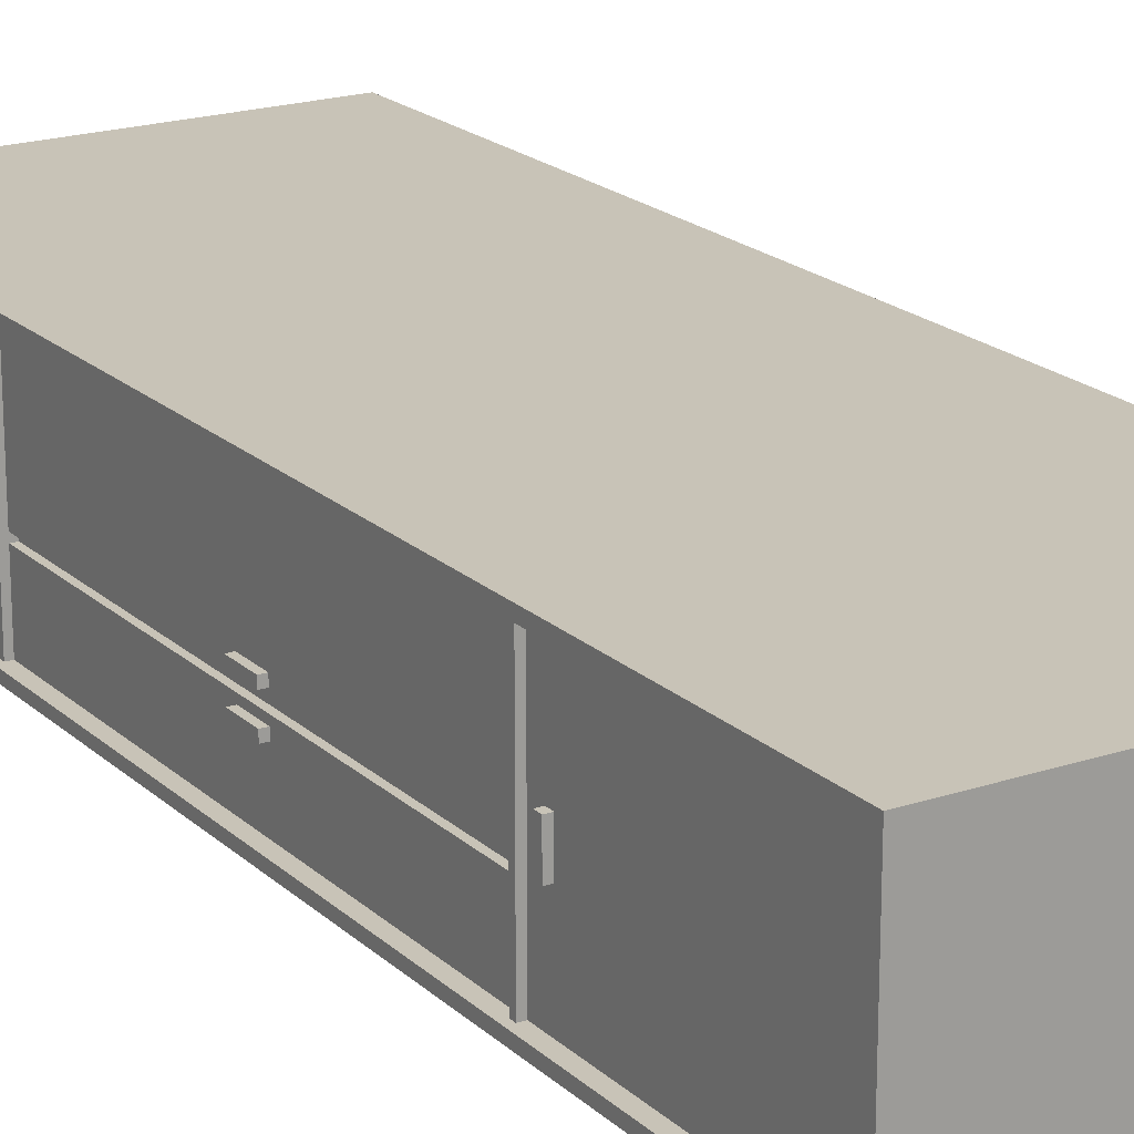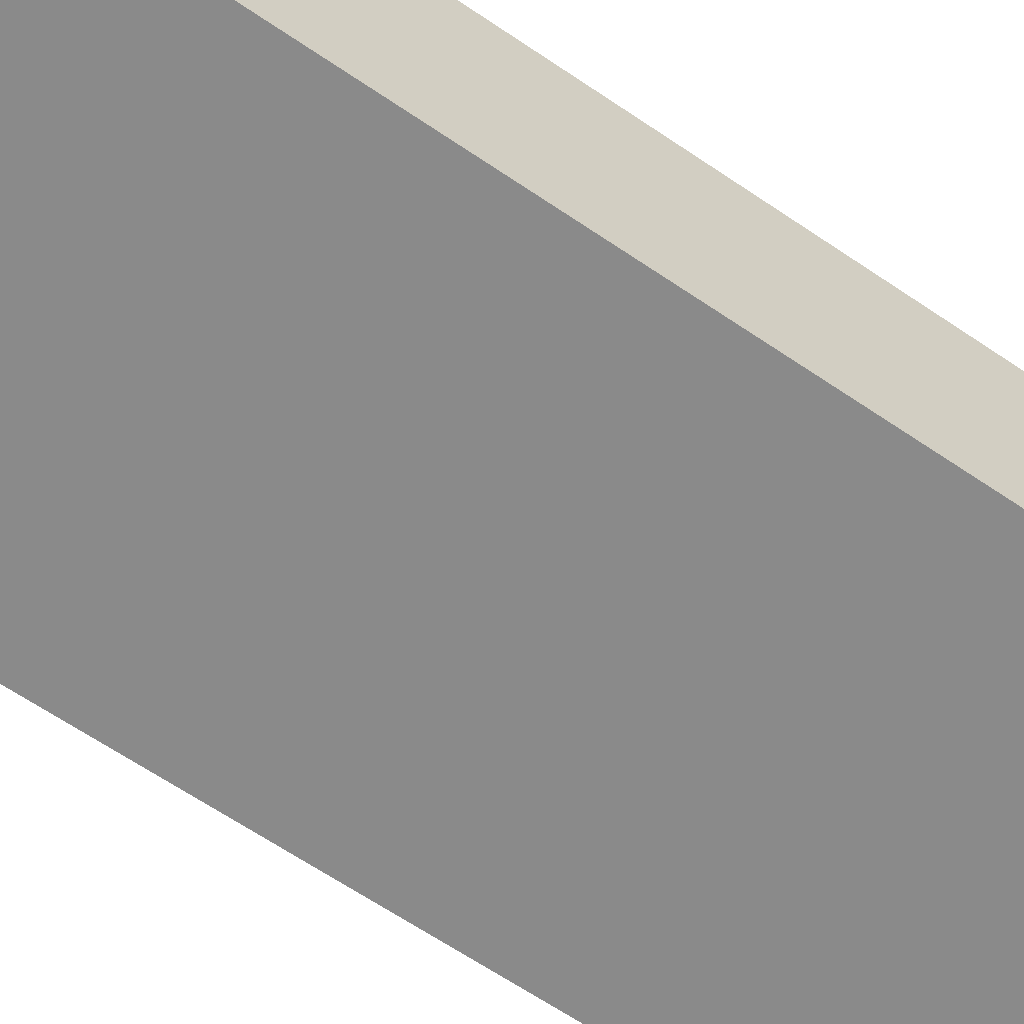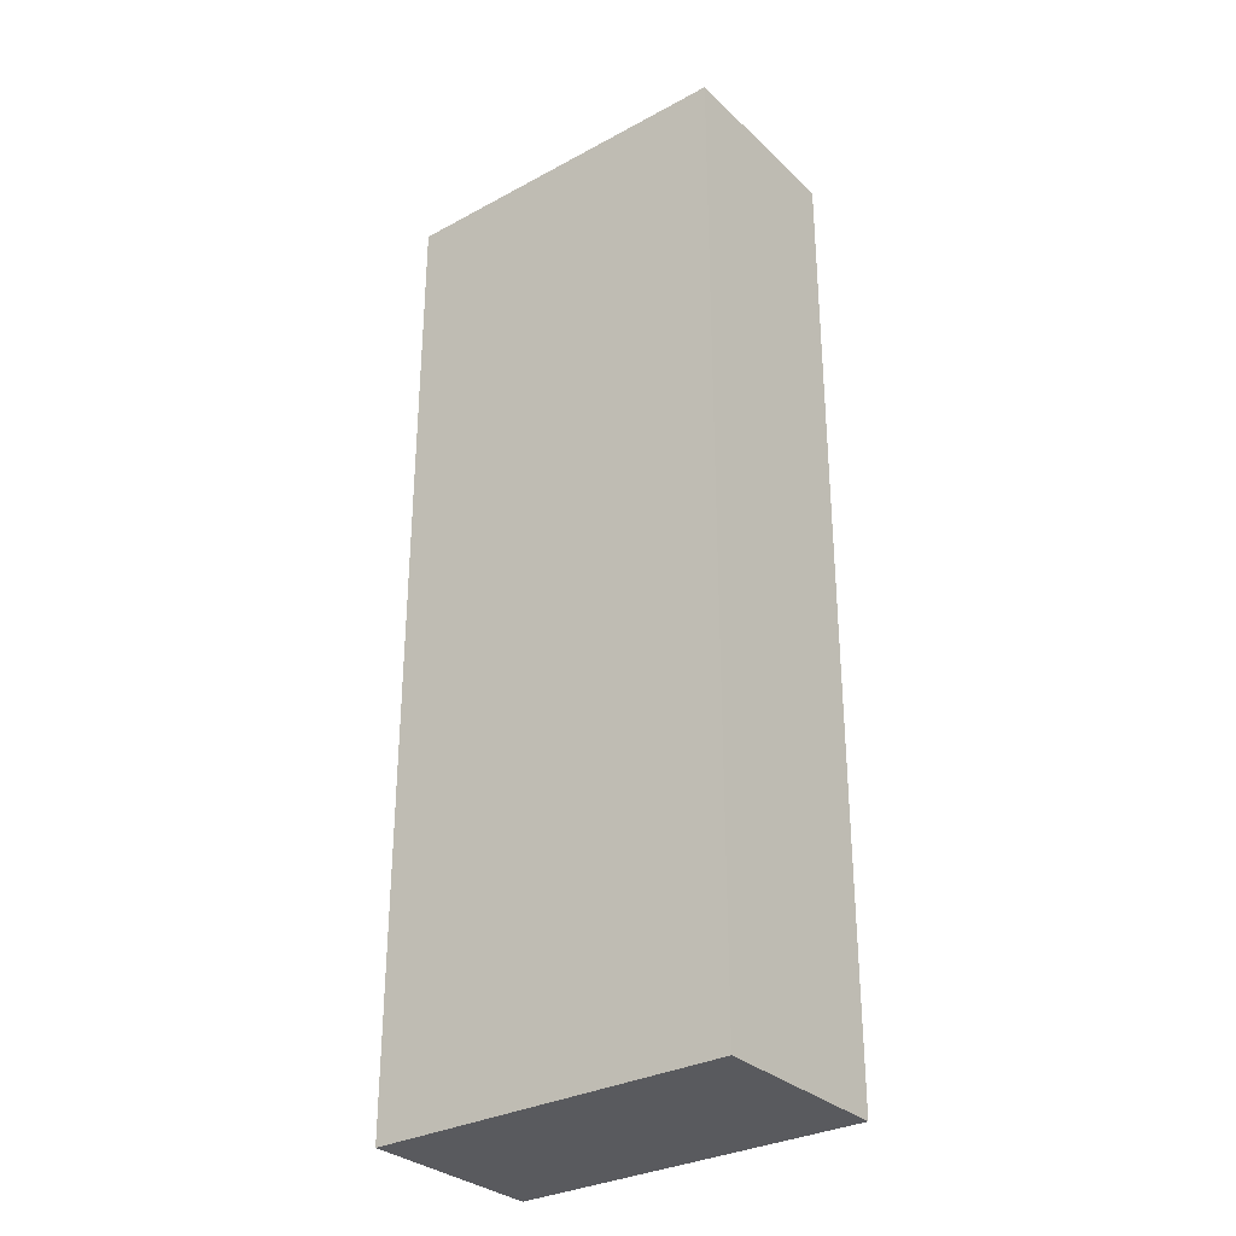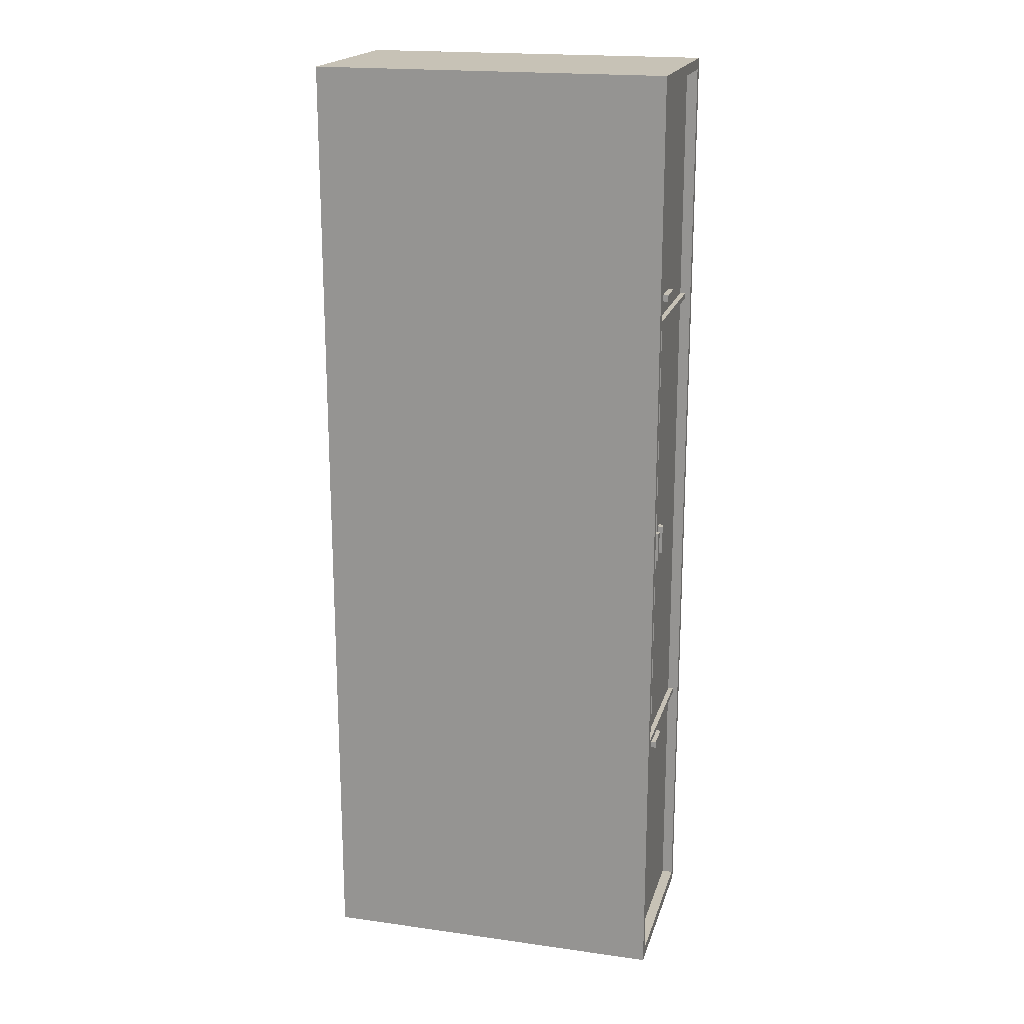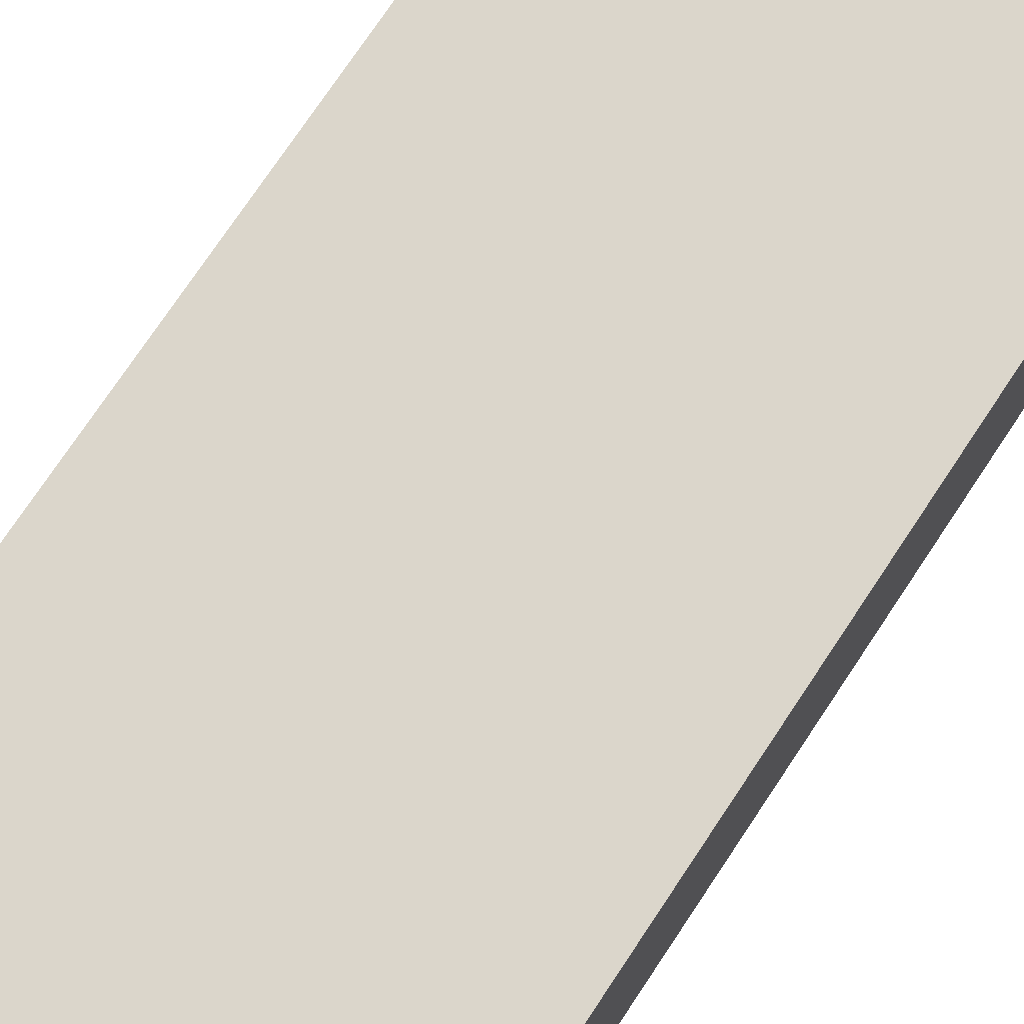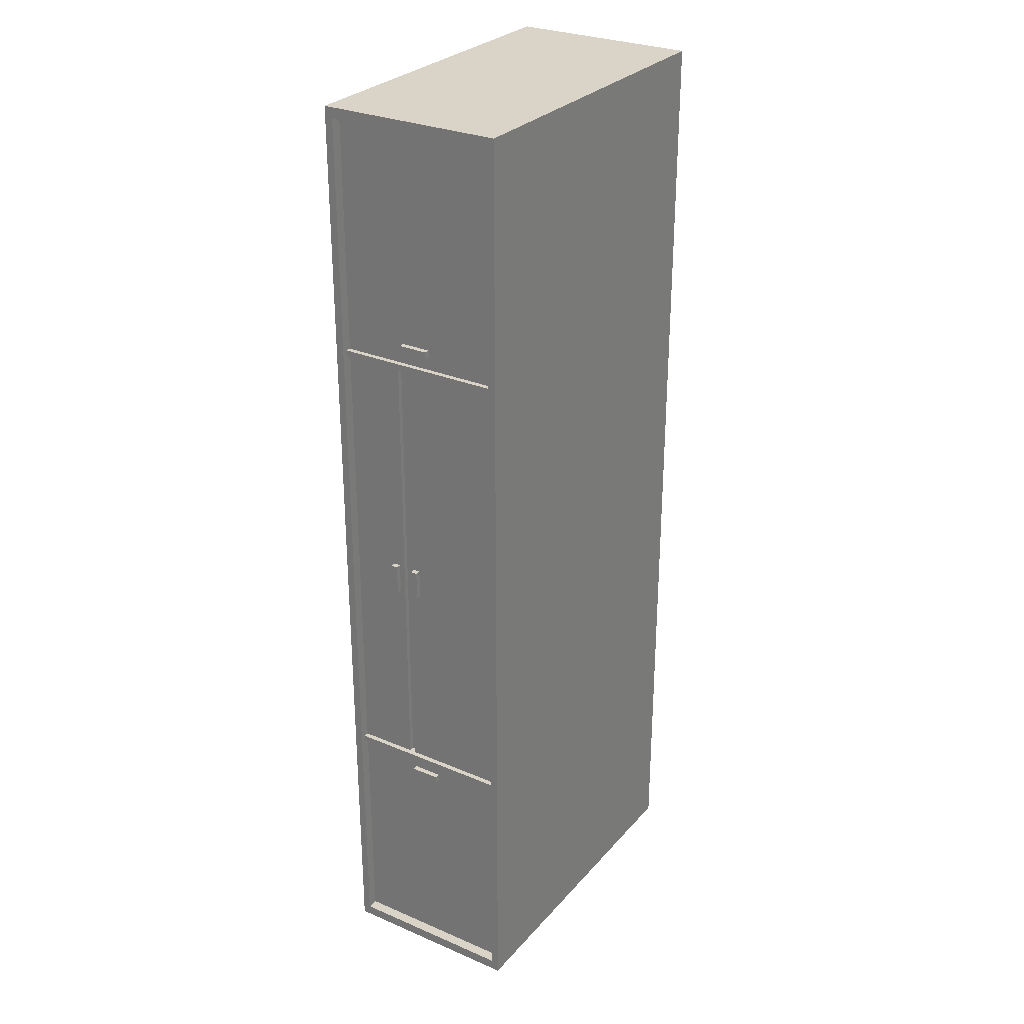
<metadata>
{"format":"obj","ext":"obj","renderer":"f3d","projection":"perspective","resolution":1024,"background":"white","views":[{"elev":19.7,"azim":148.1,"up":"+Y"},{"elev":-63.4,"azim":-124.7,"up":"+Y"},{"elev":-31.3,"azim":-142.5,"up":"+Z"},{"elev":19.2,"azim":14.8,"up":"+Z"},{"elev":73.5,"azim":-146.5,"up":"+Y"},{"elev":28.7,"azim":122.6,"up":"+Z"}]}
</metadata>
<code>
o Cube.039
v -12.82 0.8246 7.226
v -12.82 3.454 7.226
v -12.82 0.8246 -6.341
v -12.82 3.454 -6.341
v -7.878 0.8246 7.226
v -7.878 3.454 7.226
v -7.878 0.8246 -6.341
v -7.878 3.454 -6.341
v -7.878 0.9375 -6.189
v -7.878 3.341 -6.189
v -7.878 3.341 7.074
v -7.878 0.9375 7.074
v -8.031 3.341 -6.189
v -8.031 0.9375 -6.189
v -8.031 0.9375 7.074
v -8.031 3.341 7.074
v -8.031 0.9375 3.682
v -8.031 3.341 3.682
v -8.031 0.9375 -2.873
v -8.031 3.341 -2.873
v -8.031 0.9375 3.759
v -8.031 3.341 3.759
v -8.031 0.9375 -2.799
v -8.031 3.341 -2.798
v -7.957 0.9375 3.759
v -7.957 0.9375 3.682
v -7.957 3.341 3.682
v -7.957 0.9375 -2.799
v -7.957 0.9375 -2.873
v -7.957 3.341 -2.873
v -7.957 3.341 3.759
v -7.957 3.341 -2.798
v -8.031 1.843 3.682
v -8.031 1.76 3.682
v -8.031 1.843 -2.798
v -8.031 1.76 -2.798
v -8.103 1.843 3.682
v -8.103 1.76 3.682
v -8.103 1.843 -2.798
v -8.103 1.76 -2.798
v -8.373 1.929 0.4909
v -8.373 2.026 0.4909
v -8.373 1.929 0.07232
v -8.373 2.026 0.07232
v -7.954 1.929 0.4909
v -7.954 2.026 0.4909
v -7.954 1.929 0.07232
v -7.954 2.026 0.07232
v -8.373 1.584 0.4909
v -8.373 1.681 0.4909
v -8.373 1.584 0.07232
v -8.373 1.681 0.07232
v -7.954 1.584 0.4909
v -7.954 1.681 0.4909
v -7.954 1.584 0.07232
v -7.954 1.681 0.07232
v -8.373 1.863 3.949
v -8.373 1.863 4.046
v -8.373 2.281 3.949
v -8.373 2.281 4.046
v -7.954 1.863 3.949
v -7.954 1.863 4.046
v -7.954 2.281 3.949
v -7.954 2.281 4.046
v -8.373 1.863 -3.156
v -8.373 1.863 -3.059
v -8.373 2.281 -3.156
v -8.373 2.281 -3.059
v -7.954 1.863 -3.156
v -7.954 1.863 -3.059
v -7.954 2.281 -3.156
v -7.954 2.281 -3.059
f 43 44 48 47
f 47 48 46 45
f 45 46 42 41
f 43 47 45 41
f 48 44 42 46
f 51 52 56 55
f 55 56 54 53
f 53 54 50 49
f 51 55 53 49
f 56 52 50 54
f 57 58 60 59
f 59 60 64 63
f 63 64 62 61
f 61 62 58 57
f 59 63 61 57
f 64 60 58 62
f 67 68 72 71
f 71 72 70 69
f 69 70 66 65
f 67 71 69 65
f 72 68 66 70
f 1 2 4 3
f 3 4 8 7
f 11 16 22
f 5 6 2 1
f 3 7 5 1
f 8 4 2 6
f 7 8 10 9
f 8 6 11 10
f 6 5 12 11
f 5 7 9 12
f 21 22 16 15
f 9 10 13 14
f 11 12 15 16
f 12 9 14 19 23 17 21 15
f 35 24 18 33
f 10 20 13
f 14 13 20 19
f 18 22 31 27
f 10 11 22 18
f 17 34 33 18 27 26
f 26 27 31 25
f 29 30 32 28
f 21 17 26 25
f 24 35 36 23 28 32
f 22 21 25 31
f 19 20 30 29
f 20 24 32 30
f 23 19 29 28
f 23 36 34 17
f 34 36 40 38
f 40 39 37 38
f 35 33 37 39
f 36 35 39 40
f 33 34 38 37
f 41 42 44 43
f 49 50 52 51
f 65 66 68 67
f 24 20 10 18

</code>
